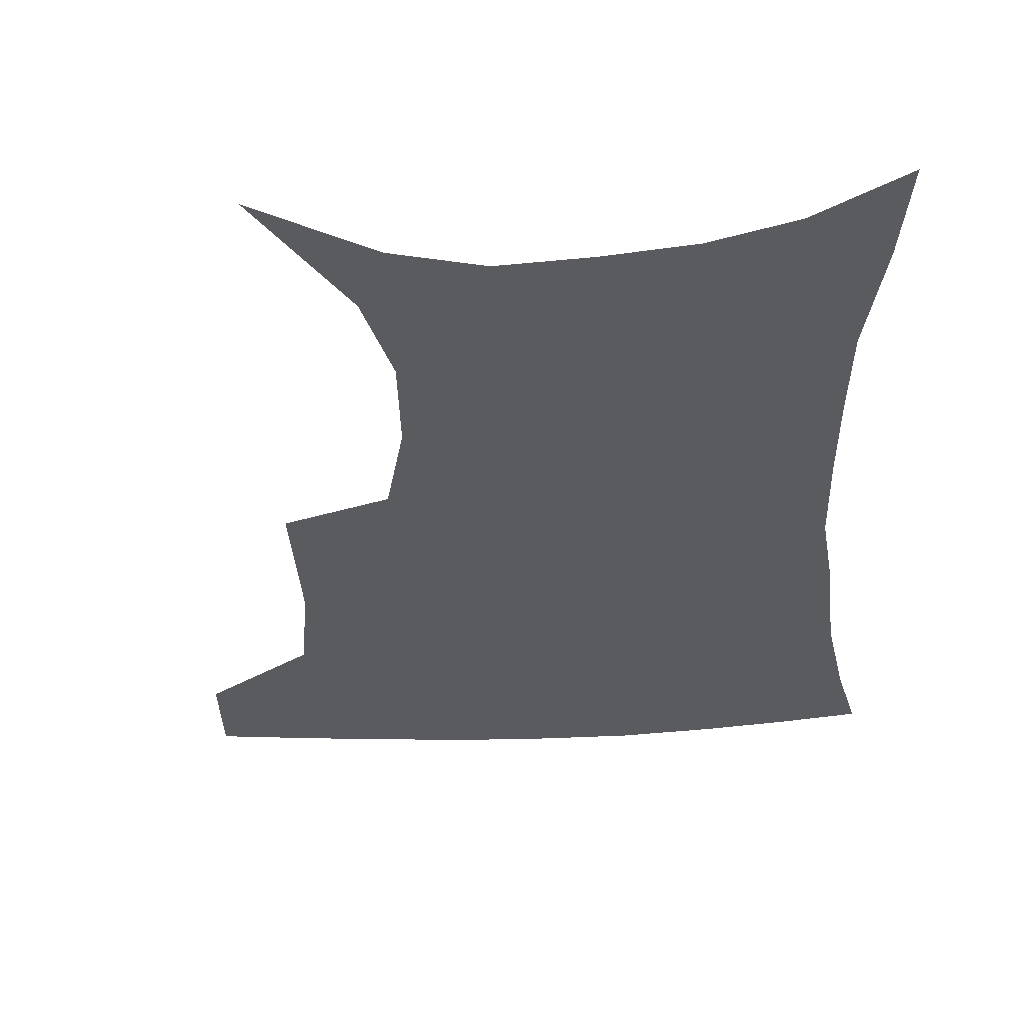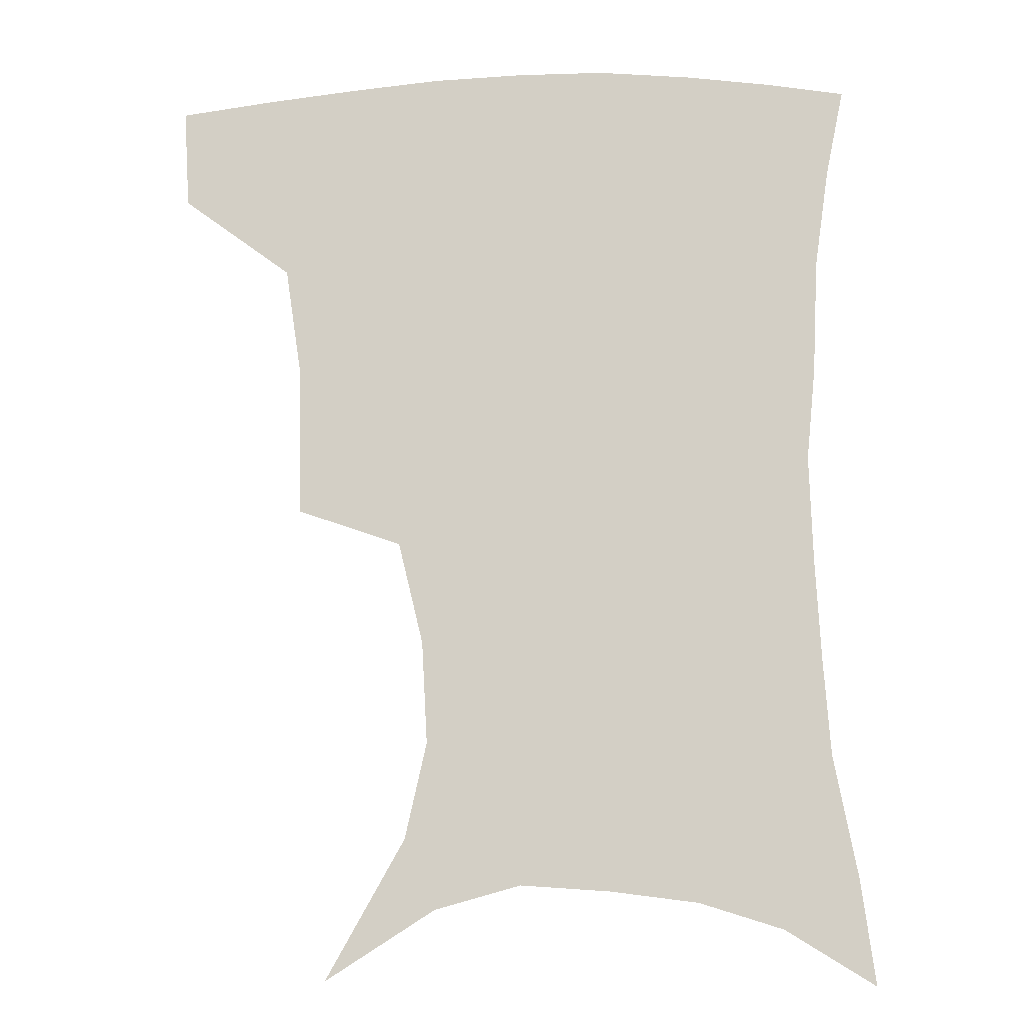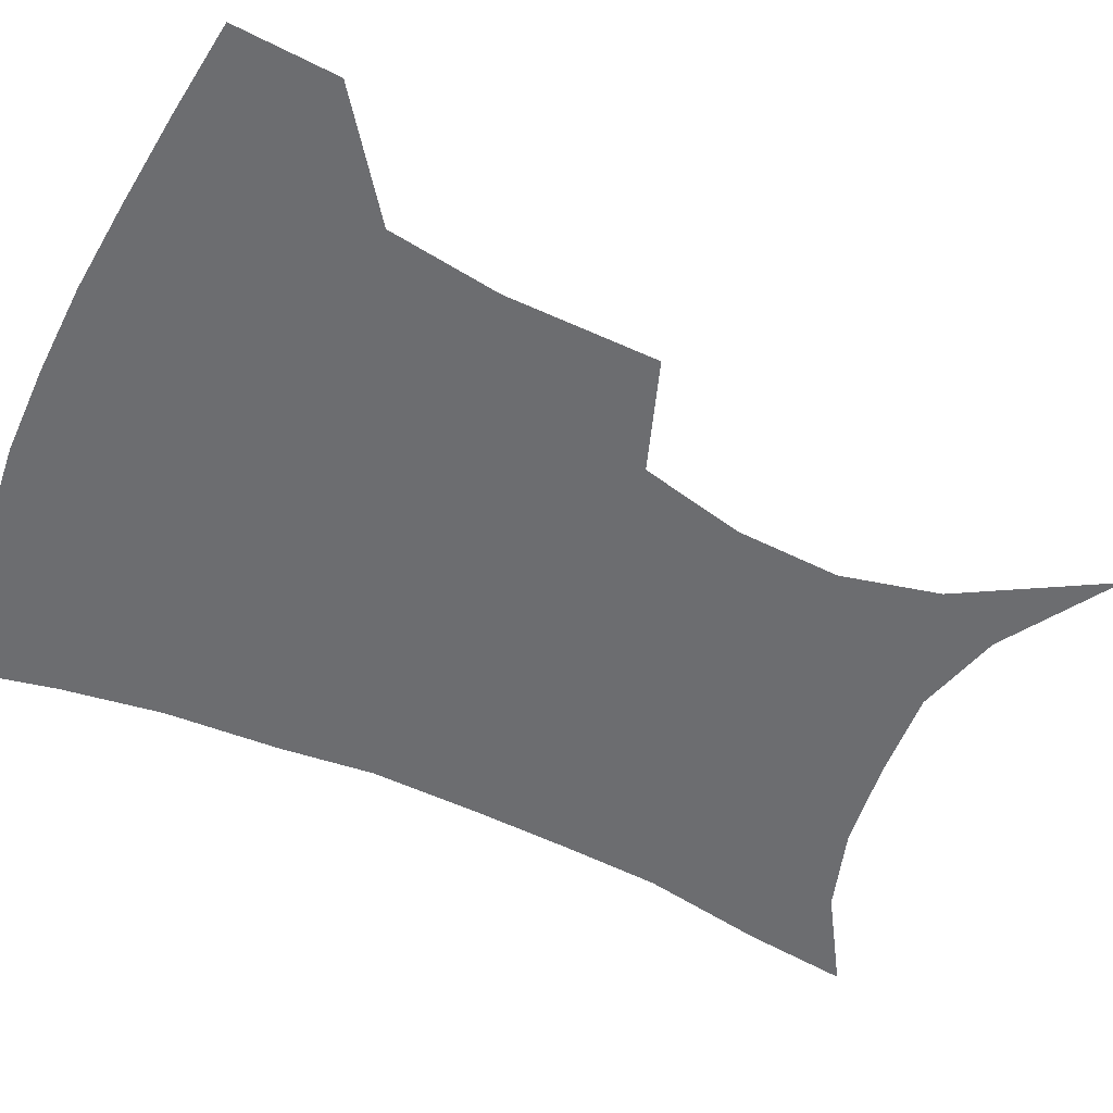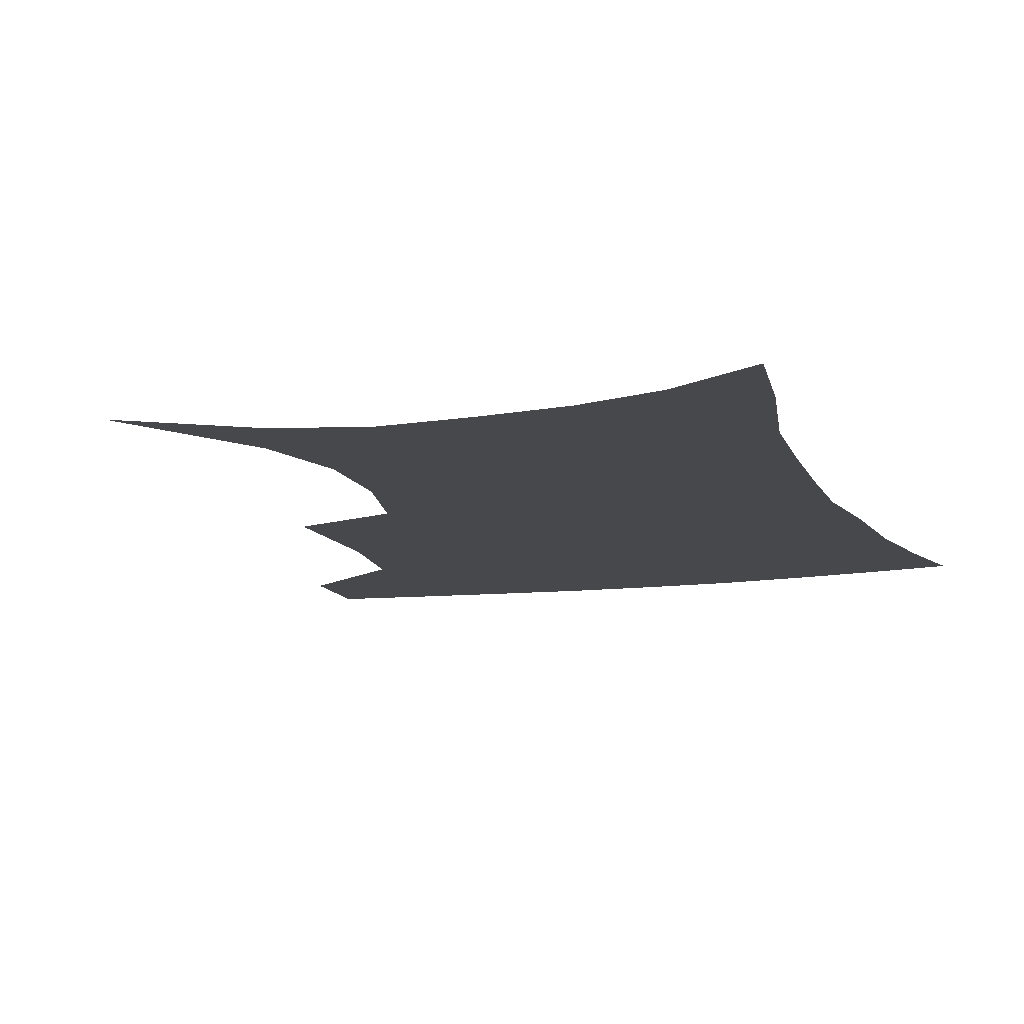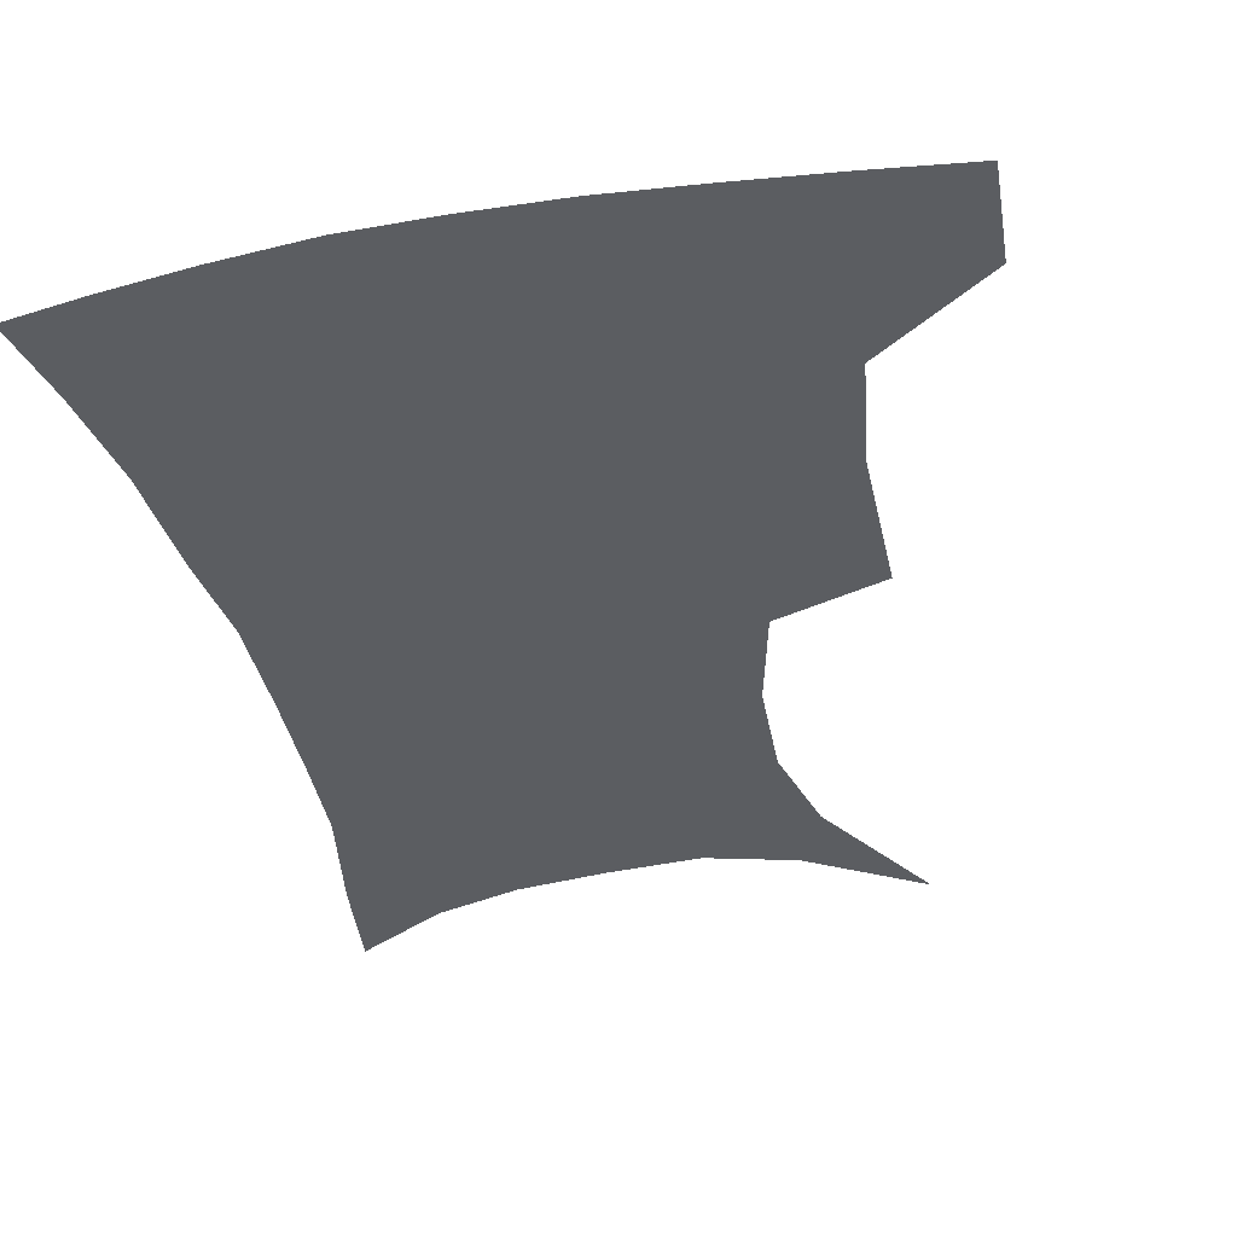
<metadata>
{"format":"obj","ext":"obj","renderer":"f3d","projection":"perspective","resolution":1024,"background":"white","views":[{"elev":-32.7,"azim":4.0,"up":"+Z"},{"elev":-11.6,"azim":6.0,"up":"+Y"},{"elev":-54.0,"azim":-114.9,"up":"+Z"},{"elev":-11.1,"azim":18.7,"up":"+Z"},{"elev":-35.7,"azim":-167.2,"up":"+Z"}]}
</metadata>
<code>
v 456.6 383.5 0
v 454.7 415.8 0
v 498.2 273.1 0
v 497.4 321.4 0
v 492.1 357 0
v 488.6 389.5 0
v 484.9 419.5 0
v 509.2 118.5 0
v 534.8 163.8 0
v 541.8 194.9 0
v 540.1 228 0
v 532 261.3 0
v 526.9 301 0
v 524 335.3 0
v 521.1 365.6 0
v 517.7 393.5 0
v 514.5 422.5 0
v 544.8 141 0
v 560.4 180.8 0
v 561.7 213 0
v 558.7 245 0
v 553.9 275.9 0
v 550.7 307.8 0
v 549.5 341.6 0
v 547.9 369 0
v 546.6 396.1 0
v 543.5 424.9 0
v 572.6 148.7 0
v 580.9 185.1 0
v 581.3 221.7 0
v 578.8 252.7 0
v 576.2 283.5 0
v 575 316.5 0
v 574.4 344.9 0
v 574.9 372.4 0
v 573.9 397.6 0
v 572.3 425.8 0
v 601.4 146.7 0
v 602.5 188.8 0
v 601.5 219.9 0
v 599.2 252.5 0
v 597.8 287.6 0
v 597.7 317.8 0
v 598.5 346.1 0
v 599.8 372.3 0
v 600.8 397.5 0
v 600.5 425.4 0
v 629.7 143 0
v 624.7 184.5 0
v 621.3 223 0
v 619.7 254.8 0
v 619.4 284.5 0
v 620.2 313.3 0
v 621.5 344 0
v 624.3 370.5 0
v 627.5 396.3 0
v 630.4 422.4 0
v 656.5 134.6 0
v 648.5 176.4 0
v 643.3 214.1 0
v 641.7 245.8 0
v 641 277.3 0
v 642 307.2 0
v 645.5 334.5 0
v 648.4 365.1 0
v 652.4 393.7 0
v 657.2 418.6 0
v 685.1 117 0
v 680.6 150.5 0
v 673 189.6 0
v 670.8 221 0
v 669 253.6 0
v 667.9 287.5 0
v 670.8 317.4 0
v 672.5 354 0
v 676.9 386 0
v 682.7 414.1 0
v 691 451 0
f 5 6 1
f 1 6 2
f 6 7 2
f 12 13 3
f 3 13 4
f 13 14 4
f 4 14 5
f 14 15 5
f 5 15 6
f 15 16 6
f 6 16 7
f 16 17 7
f 8 18 9
f 18 19 9
f 9 19 10
f 19 20 10
f 10 20 11
f 20 21 11
f 11 21 12
f 21 22 12
f 12 22 13
f 22 23 13
f 13 23 14
f 23 24 14
f 14 24 15
f 24 25 15
f 15 25 16
f 25 26 16
f 16 26 17
f 26 27 17
f 18 28 19
f 28 29 19
f 19 29 20
f 29 30 20
f 20 30 21
f 30 31 21
f 21 31 22
f 31 32 22
f 22 32 23
f 32 33 23
f 23 33 24
f 33 34 24
f 24 34 25
f 34 35 25
f 25 35 26
f 35 36 26
f 26 36 27
f 36 37 27
f 28 38 29
f 38 39 29
f 29 39 30
f 39 40 30
f 30 40 31
f 40 41 31
f 31 41 32
f 41 42 32
f 32 42 33
f 42 43 33
f 33 43 34
f 43 44 34
f 34 44 35
f 44 45 35
f 35 45 36
f 45 46 36
f 36 46 37
f 46 47 37
f 38 48 39
f 48 49 39
f 39 49 40
f 49 50 40
f 40 50 41
f 50 51 41
f 41 51 42
f 51 52 42
f 42 52 43
f 52 53 43
f 43 53 44
f 53 54 44
f 44 54 45
f 54 55 45
f 45 55 46
f 55 56 46
f 46 56 47
f 56 57 47
f 48 58 49
f 58 59 49
f 49 59 50
f 59 60 50
f 50 60 51
f 60 61 51
f 51 61 52
f 61 62 52
f 52 62 53
f 62 63 53
f 53 63 54
f 63 64 54
f 54 64 55
f 64 65 55
f 55 65 56
f 65 66 56
f 56 66 57
f 66 67 57
f 58 68 59
f 68 69 59
f 59 69 60
f 69 70 60
f 60 70 61
f 70 71 61
f 61 71 62
f 71 72 62
f 62 72 63
f 72 73 63
f 63 73 64
f 73 74 64
f 64 74 65
f 74 75 65
f 65 75 66
f 75 76 66
f 66 76 67
f 76 77 67

</code>
